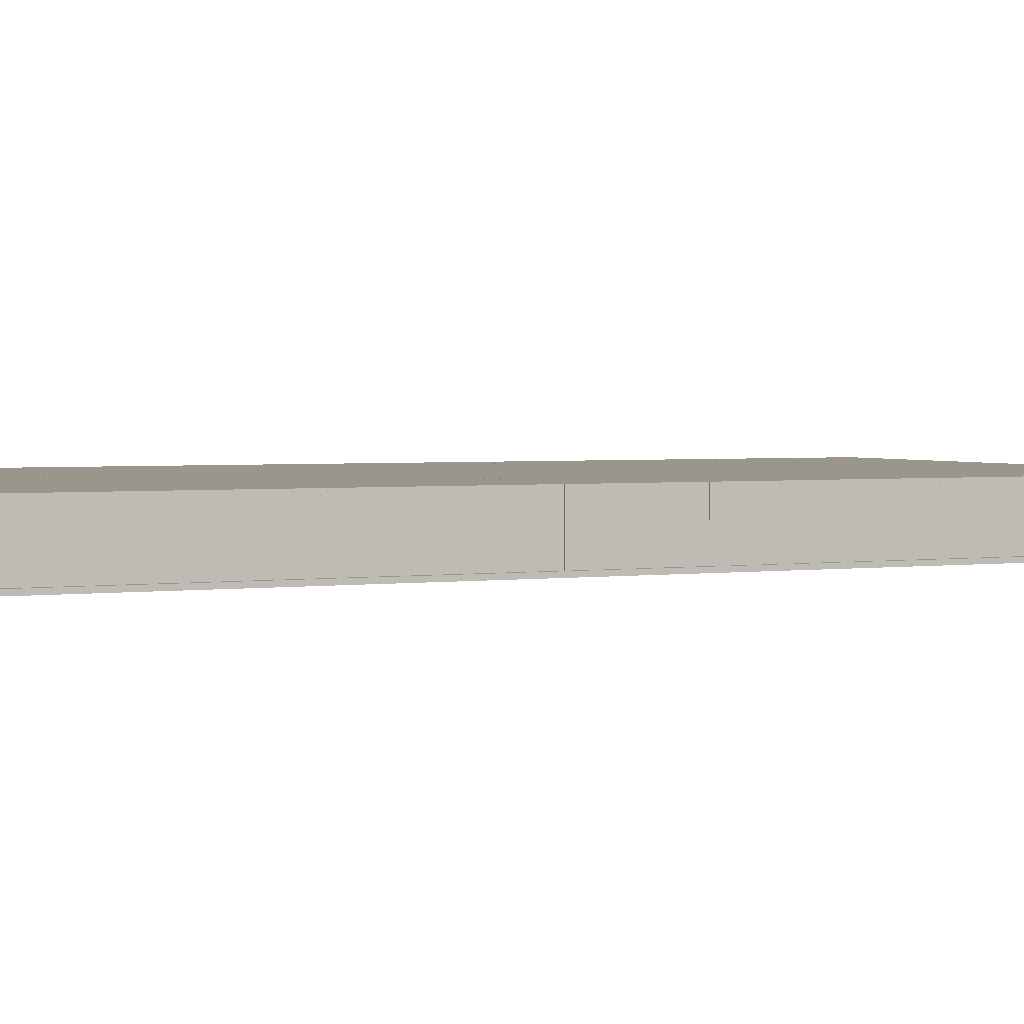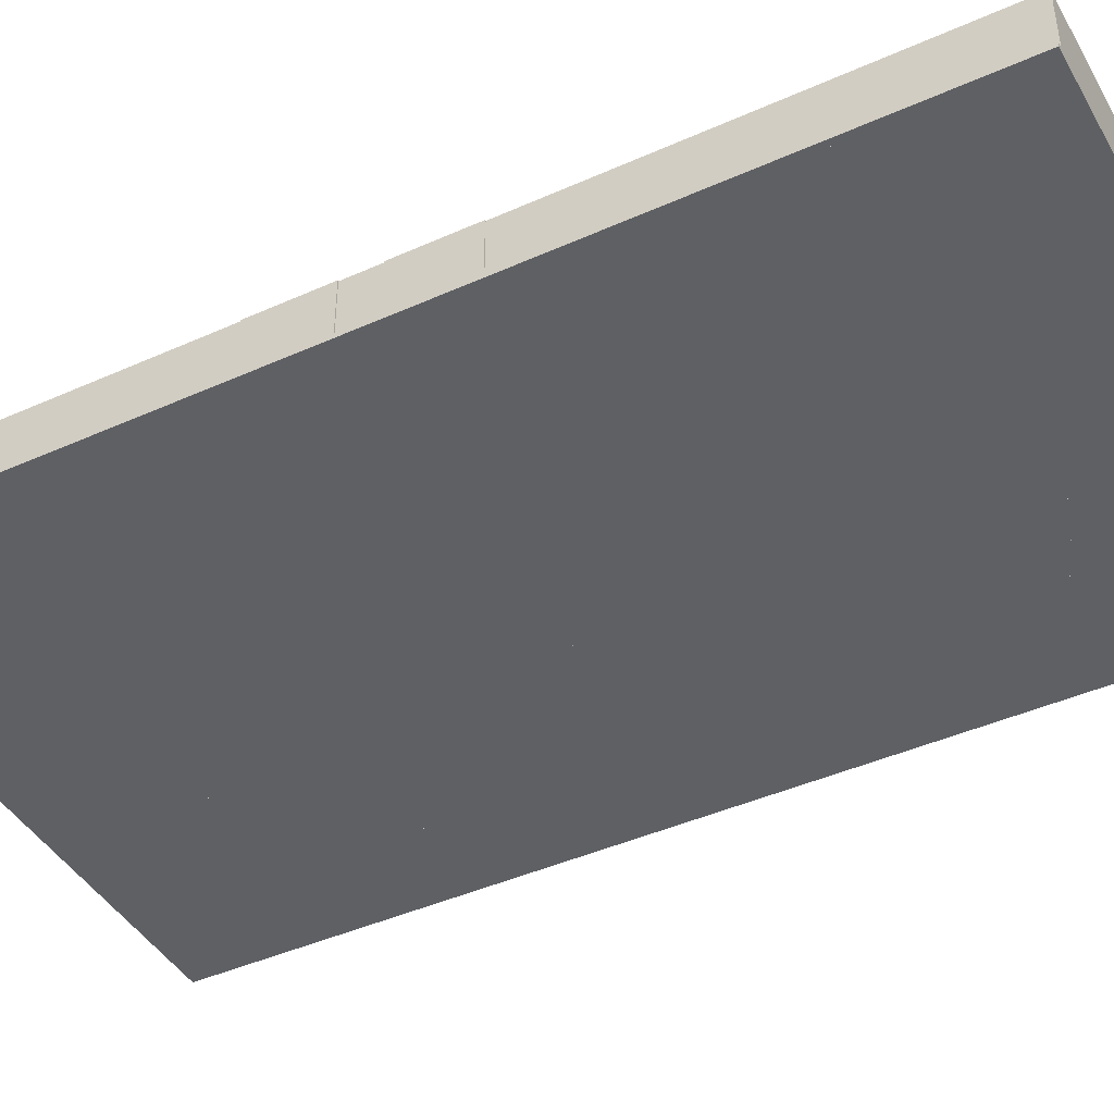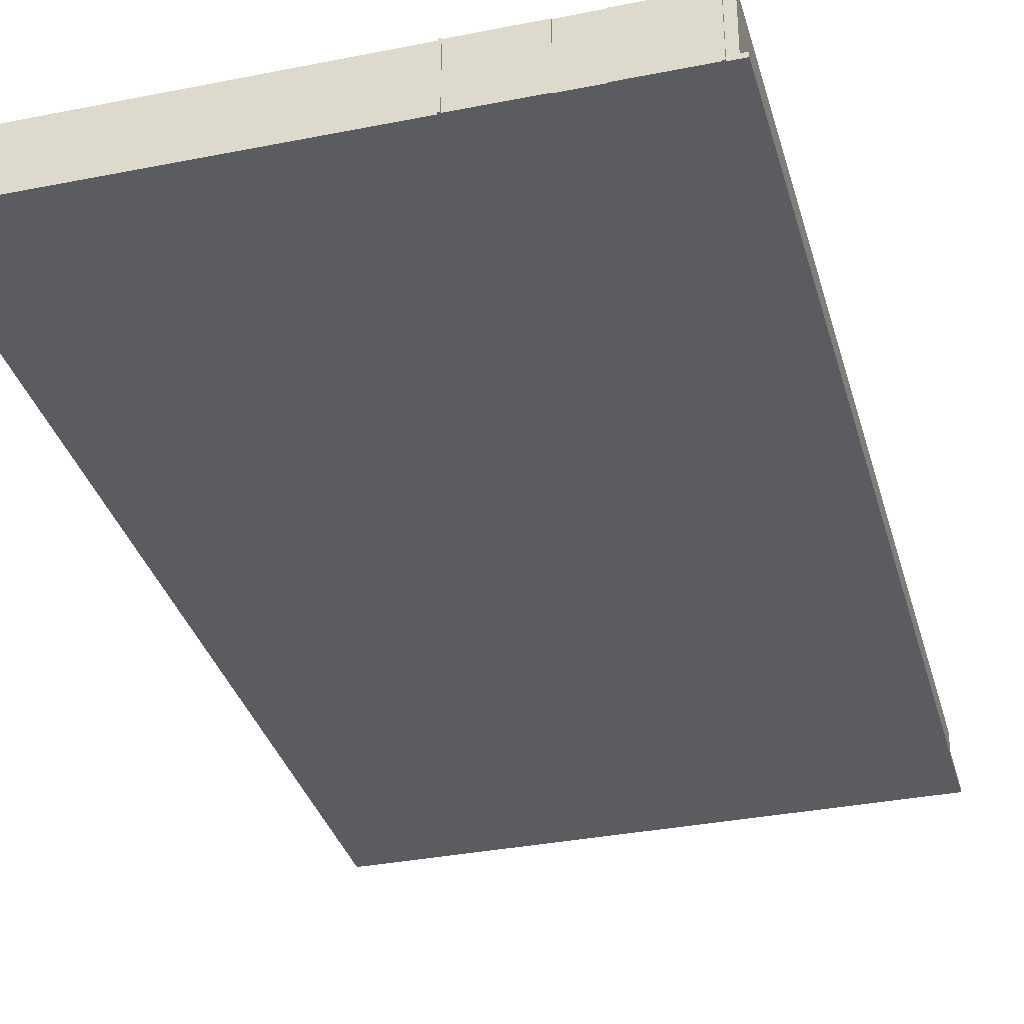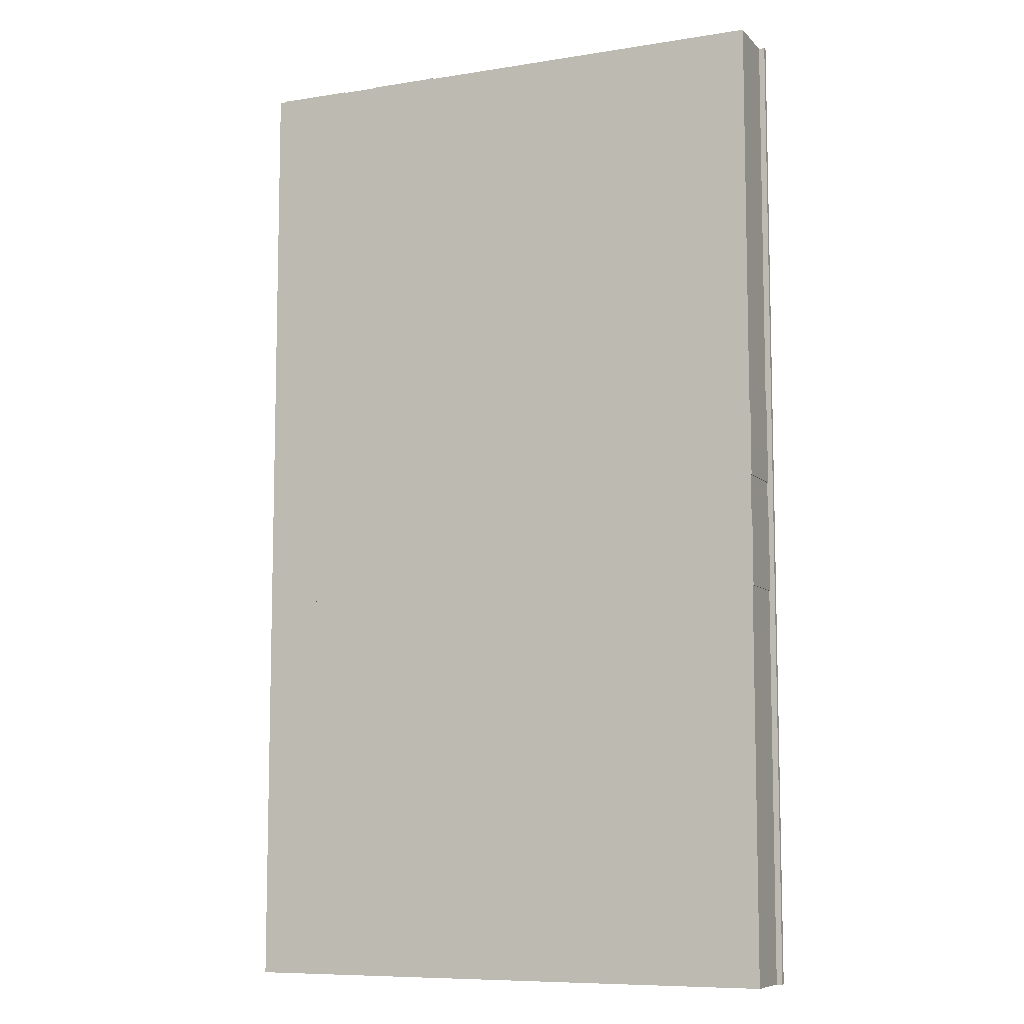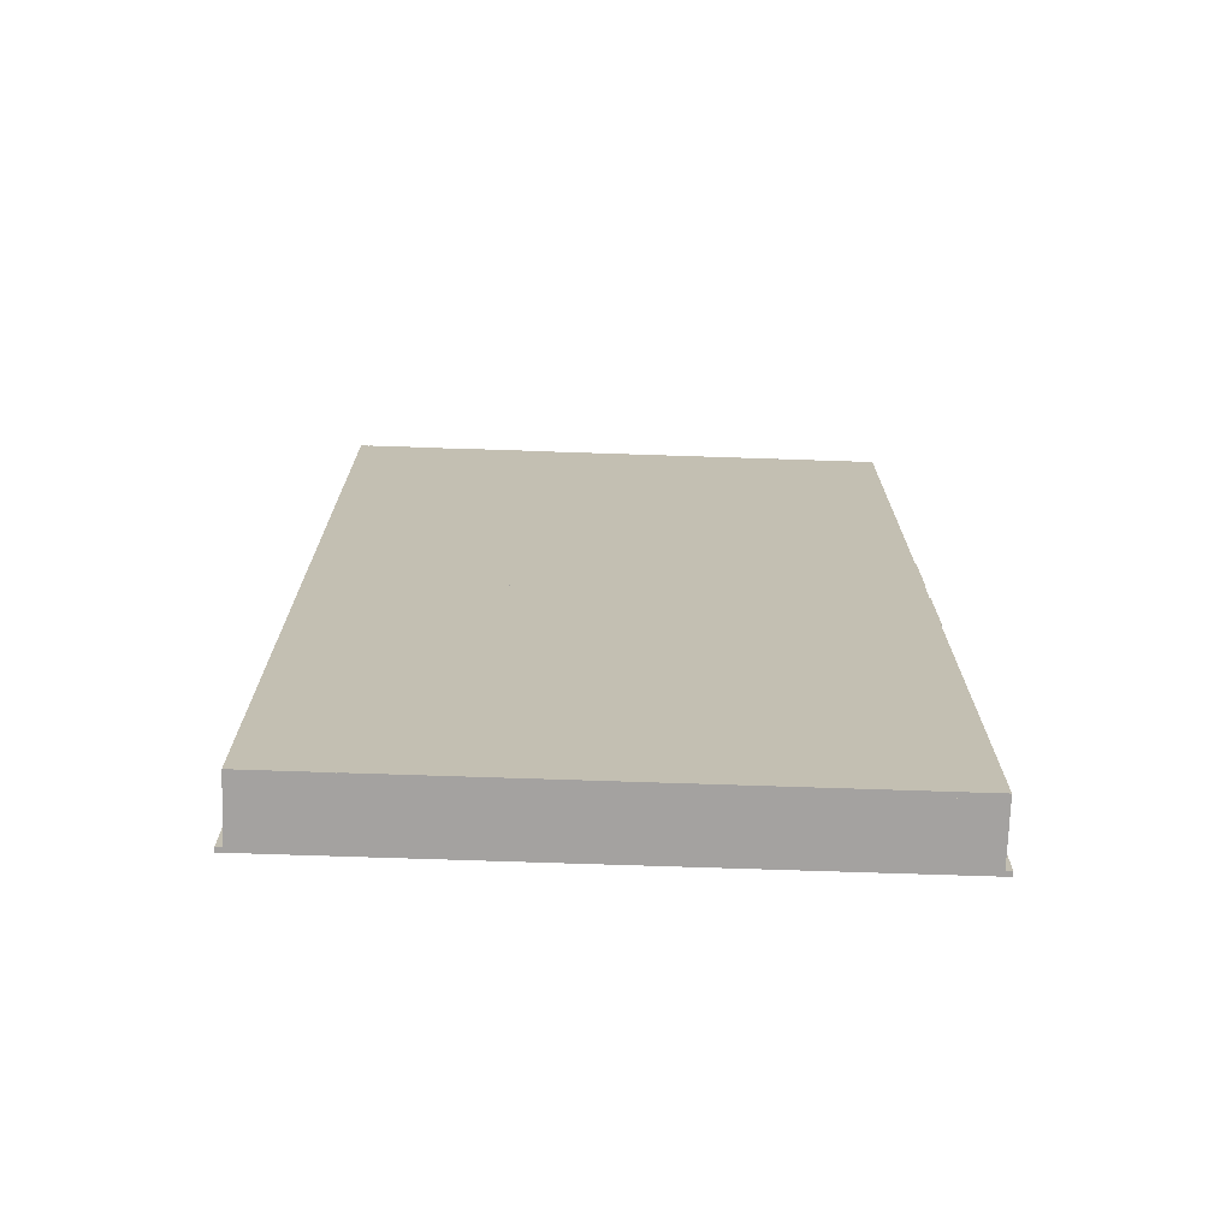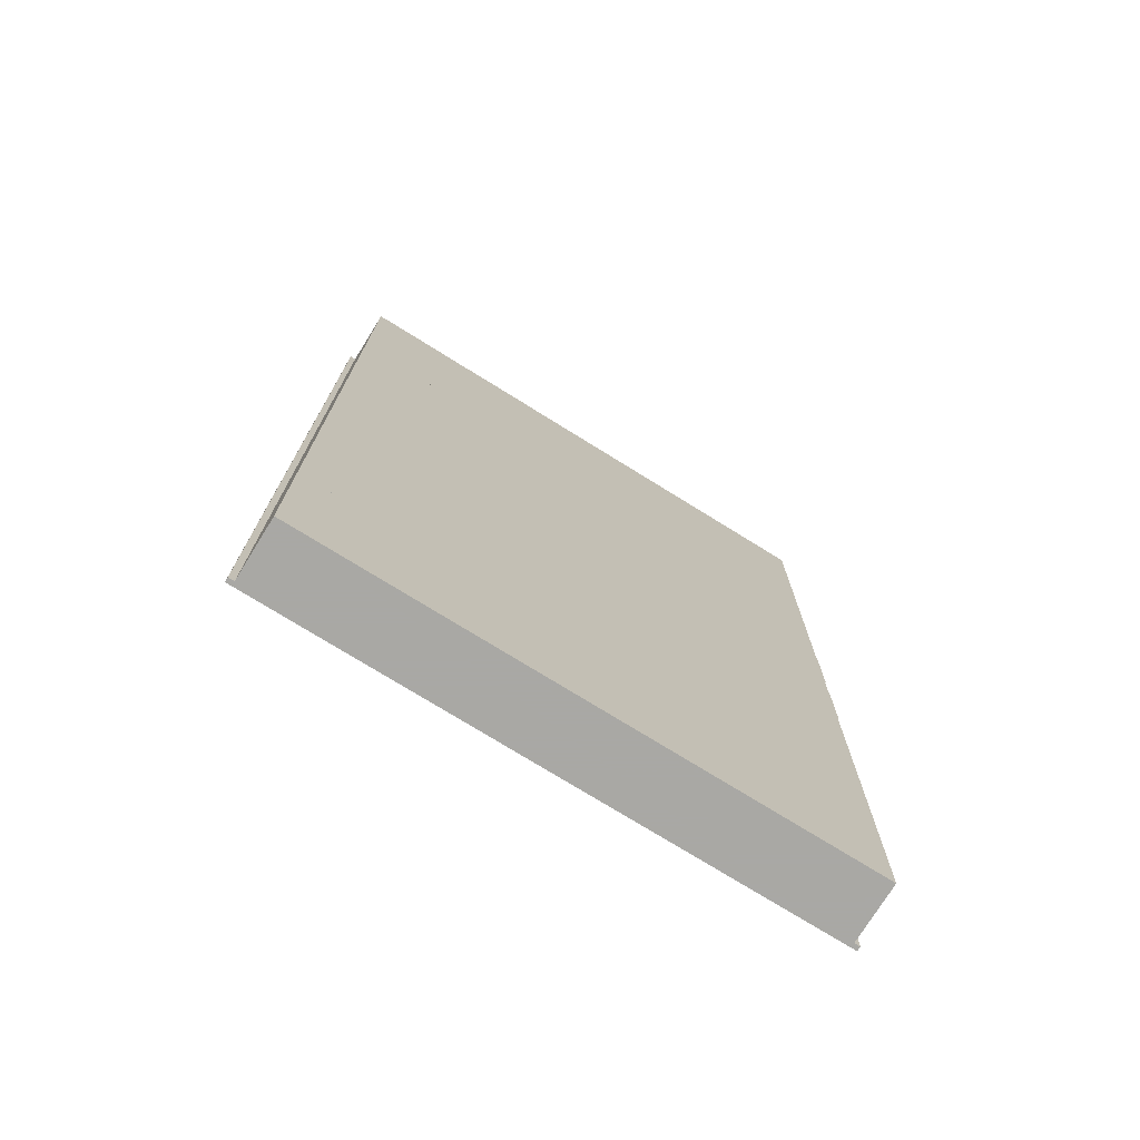
<metadata>
{"format":"obj","ext":"obj","renderer":"f3d","projection":"perspective","resolution":1024,"background":"white","views":[{"elev":2.5,"azim":-115.9,"up":"+Y"},{"elev":-43.1,"azim":-62.0,"up":"+Y"},{"elev":-34.0,"azim":15.1,"up":"+Y"},{"elev":-8.6,"azim":-156.5,"up":"+Z"},{"elev":-72.7,"azim":178.1,"up":"+Z"},{"elev":-75.0,"azim":148.2,"up":"+Z"}]}
</metadata>
<code>
o Big_Cube.001
v -0.2366 -1 12.33
v -0.2366 13 12.33
v -0.2366 -1 -204.6
v -0.2366 13 -204.6
v 122.4 -1 12.33
v 122.4 13 12.33
v 122.4 -1 -204.6
v 122.4 13 -204.6
f 1 2 4 3
f 3 4 8 7
f 7 8 6 5
f 5 6 2 1
f 3 7 5 1
f 8 4 2 6
o Cube_Cube.002
v -1.537 -1 12.33
v -1.537 0 12.33
v -1.537 -1 -204.6
v -1.537 0 -204.6
v 123.7 -1 12.33
v 123.7 0 12.33
v 123.7 -1 -204.6
v 123.7 0 -204.6
f 9 10 12 11
f 11 12 16 15
f 15 16 14 13
f 13 14 10 9
f 11 15 13 9
f 16 12 10 14
o Cube.001_Cube.003
v -0.2366 11.93 12.33
v -0.2366 12.93 12.33
v -0.2366 11.93 -204.6
v -0.2366 12.93 -204.6
v 122.4 11.93 12.33
v 122.4 12.93 12.33
v 122.4 11.93 -204.6
v 122.4 12.93 -204.6
f 17 18 20 19
f 19 20 24 23
f 23 24 22 21
f 21 22 18 17
f 19 23 21 17
f 24 20 18 22
o Cube.002_Cube.004
v -0.1536 -1 -75.51
v -0.1536 13 -75.51
v -0.1536 -1 -76.01
v -0.1536 13 -76.01
v 31.85 -1 -75.51
v 31.85 13 -75.51
v 31.85 -1 -76.01
v 31.85 13 -76.01
f 25 26 28 27
f 27 28 32 31
f 31 32 30 29
f 29 30 26 25
f 27 31 29 25
f 32 28 26 30
o Cube.003_Cube.005
v -0.1536 -1 -116
v -0.1536 13 -116
v -0.1536 -1 -116.5
v -0.1536 13 -116.5
v 31.85 -1 -116
v 31.85 13 -116
v 31.85 -1 -116.5
v 31.85 13 -116.5
f 33 34 36 35
f 35 36 40 39
f 39 40 38 37
f 37 38 34 33
f 35 39 37 33
f 40 36 34 38
o Cube.004_Cube.006
v 32.08 -1 -99.95
v 32.08 13 -99.95
v 32.08 -1 -100.5
v 32.08 13 -100.5
v 88.08 -1 -99.95
v 88.08 13 -99.95
v 88.08 -1 -100.5
v 88.08 13 -100.5
f 41 42 44 43
f 43 44 48 47
f 47 48 46 45
f 45 46 42 41
f 43 47 45 41
f 48 44 42 46
o Cube.005_Cube.007
v 32.08 -1 -91.52
v 32.08 13 -91.52
v 32.08 -1 -92.02
v 32.08 13 -92.02
v 88.08 -1 -91.52
v 88.08 13 -91.52
v 88.08 -1 -92.02
v 88.08 13 -92.02
f 49 50 52 51
f 51 52 56 55
f 55 56 54 53
f 53 54 50 49
f 51 55 53 49
f 56 52 50 54
o Cube.006_Cube.008
v 87.91 -1 -75.51
v 87.91 13 -75.51
v 87.91 -1 -76.01
v 87.91 13 -76.01
v 95.91 -1 -75.51
v 95.91 13 -75.51
v 95.91 -1 -76.01
v 95.91 13 -76.01
f 57 58 60 59
f 59 60 64 63
f 63 64 62 61
f 61 62 58 57
f 59 63 61 57
f 64 60 58 62
o Cube.007_Cube.009
v 104 -1 -75.51
v 104 13 -75.51
v 104 -1 -76.01
v 104 13 -76.01
v 112 -1 -75.51
v 112 13 -75.51
v 112 -1 -76.01
v 112 13 -76.01
f 65 66 68 67
f 67 68 72 71
f 71 72 70 69
f 69 70 66 65
f 67 71 69 65
f 72 68 66 70
o Cube.008_Cube.010
v 87.91 -1 -116
v 87.91 13 -116
v 87.91 -1 -116.5
v 87.91 13 -116.5
v 95.91 -1 -116
v 95.91 13 -116
v 95.91 -1 -116.5
v 95.91 13 -116.5
f 73 74 76 75
f 75 76 80 79
f 79 80 78 77
f 77 78 74 73
f 75 79 77 73
f 80 76 74 78
o Cube.009_Cube.011
v 104 -1 -116
v 104 13 -116
v 104 -1 -116.5
v 104 13 -116.5
v 112 -1 -116
v 112 13 -116
v 112 -1 -116.5
v 112 13 -116.5
f 81 82 84 83
f 83 84 88 87
f 87 88 86 85
f 85 86 82 81
f 83 87 85 81
f 88 84 82 86
o Cube.010_Cube.012
v 104 -1 -171.3
v 104 13 -171.3
v 104 -1 -171.8
v 104 13 -171.8
v 120 -1 -171.3
v 120 13 -171.3
v 120 -1 -171.8
v 120 13 -171.8
f 89 90 92 91
f 91 92 96 95
f 95 96 94 93
f 93 94 90 89
f 91 95 93 89
f 96 92 90 94
o Cube.011_Cube.013
v 80.03 -1 -171.3
v 80.03 13 -171.3
v 80.03 -1 -171.8
v 80.03 13 -171.8
v 96.03 -1 -171.3
v 96.03 13 -171.3
v 96.03 -1 -171.8
v 96.03 13 -171.8
f 97 98 100 99
f 99 100 104 103
f 103 104 102 101
f 101 102 98 97
f 99 103 101 97
f 104 100 98 102
o Cube.012_Cube.014
v 104 -1 -204
v 104 13 -204
v 104 -1 -204.5
v 104 13 -204.5
v 120 -1 -204
v 120 13 -204
v 120 -1 -204.5
v 120 13 -204.5
f 105 106 108 107
f 107 108 112 111
f 111 112 110 109
f 109 110 106 105
f 107 111 109 105
f 112 108 106 110
o Cube.013_Cube.015
v 80.03 -1 -204
v 80.03 13 -204
v 80.03 -1 -204.5
v 80.03 13 -204.5
v 96.03 -1 -204
v 96.03 13 -204
v 96.03 -1 -204.5
v 96.03 13 -204.5
f 113 114 116 115
f 115 116 120 119
f 119 120 118 117
f 117 118 114 113
f 115 119 117 113
f 120 116 114 118
o Cube.014_Cube.016
v 104 -1 12.49
v 104 13 12.49
v 104 -1 11.99
v 104 13 11.99
v 120 -1 12.49
v 120 13 12.49
v 120 -1 11.99
v 120 13 11.99
f 121 122 124 123
f 123 124 128 127
f 127 128 126 125
f 125 126 122 121
f 123 127 125 121
f 128 124 122 126
o Cube.015_Cube.017
v 80.03 -1 12.49
v 80.03 13 12.49
v 80.03 -1 11.99
v 80.03 13 11.99
v 96.03 -1 12.49
v 96.03 13 12.49
v 96.03 -1 11.99
v 96.03 13 11.99
f 129 130 132 131
f 131 132 136 135
f 135 136 134 133
f 133 134 130 129
f 131 135 133 129
f 136 132 130 134
o Cube.016_Cube.018
v 104 -1 -19.95
v 104 13 -19.95
v 104 -1 -20.45
v 104 13 -20.45
v 120 -1 -19.95
v 120 13 -19.95
v 120 -1 -20.45
v 120 13 -20.45
f 137 138 140 139
f 139 140 144 143
f 143 144 142 141
f 141 142 138 137
f 139 143 141 137
f 144 140 138 142
o Cube.017_Cube.019
v 80.03 -1 -19.95
v 80.03 13 -19.95
v 80.03 -1 -20.45
v 80.03 13 -20.45
v 96.03 -1 -19.95
v 96.03 13 -19.95
v 96.03 -1 -20.45
v 96.03 13 -20.45
f 145 146 148 147
f 147 148 152 151
f 151 152 150 149
f 149 150 146 145
f 147 151 149 145
f 152 148 146 150
o Cube.018_Cube.020
v 31.91 -1 -75.04
v 31.91 13 -75.04
v 31.91 -1 -92.04
v 31.91 13 -92.04
v 32.41 -1 -75.04
v 32.41 13 -75.04
v 32.41 -1 -92.04
v 32.41 13 -92.04
f 153 154 156 155
f 155 156 160 159
f 159 160 158 157
f 157 158 154 153
f 155 159 157 153
f 160 156 154 158
o Cube.019_Cube.021
v 31.91 -1 -99.96
v 31.91 13 -99.96
v 31.91 -1 -117
v 31.91 13 -117
v 32.41 -1 -99.96
v 32.41 13 -99.96
v 32.41 -1 -117
v 32.41 13 -117
f 161 162 164 163
f 163 164 168 167
f 167 168 166 165
f 165 166 162 161
f 163 167 165 161
f 168 164 162 166
o Cube.020_Cube.022
v -0.4423 -1 -75.04
v -0.4423 13 -75.04
v -0.4423 -1 -92.04
v -0.4423 13 -92.04
v 0.05765 -1 -75.04
v 0.05765 13 -75.04
v 0.05765 -1 -92.04
v 0.05765 13 -92.04
f 169 170 172 171
f 171 172 176 175
f 175 176 174 173
f 173 174 170 169
f 171 175 173 169
f 176 172 170 174
o Cube.021_Cube.023
v -0.4423 -1 -99.96
v -0.4423 13 -99.96
v -0.4423 -1 -117
v -0.4423 13 -117
v 0.05765 -1 -99.96
v 0.05765 13 -99.96
v 0.05765 -1 -117
v 0.05765 13 -117
f 177 178 180 179
f 179 180 184 183
f 183 184 182 181
f 181 182 178 177
f 179 183 181 177
f 184 180 178 182
o Cube.022_Cube.024
v 87.52 -1 -75.04
v 87.52 13 -75.04
v 87.52 -1 -92.04
v 87.52 13 -92.04
v 88.02 -1 -75.04
v 88.02 13 -75.04
v 88.02 -1 -92.04
v 88.02 13 -92.04
f 185 186 188 187
f 187 188 192 191
f 191 192 190 189
f 189 190 186 185
f 187 191 189 185
f 192 188 186 190
o Cube.023_Cube.025
v 87.52 -1 -99.96
v 87.52 13 -99.96
v 87.52 -1 -117
v 87.52 13 -117
v 88.02 -1 -99.96
v 88.02 13 -99.96
v 88.02 -1 -117
v 88.02 13 -117
f 193 194 196 195
f 195 196 200 199
f 199 200 198 197
f 197 198 194 193
f 195 199 197 193
f 200 196 194 198
o Cube.024_Cube.026
v 112 -1 -75.77
v 112 13 -75.77
v 112 -1 -116.5
v 112 13 -116.5
v 112.5 -1 -75.77
v 112.5 13 -75.77
v 112.5 -1 -116.5
v 112.5 13 -116.5
f 201 202 204 203
f 203 204 208 207
f 207 208 206 205
f 205 206 202 201
f 203 207 205 201
f 208 204 202 206
o Cube.025_Cube.027
v 120 -1 -171.5
v 120 13 -171.5
v 120 -1 -204.5
v 120 13 -204.5
v 120.5 -1 -171.5
v 120.5 13 -171.5
v 120.5 -1 -204.5
v 120.5 13 -204.5
f 209 210 212 211
f 211 212 216 215
f 215 216 214 213
f 213 214 210 209
f 211 215 213 209
f 216 212 210 214
o Cube.026_Cube.028
v 79.54 -1 -171.5
v 79.54 13 -171.5
v 79.54 -1 -204.5
v 79.54 13 -204.5
v 80.04 -1 -171.5
v 80.04 13 -171.5
v 80.04 -1 -204.5
v 80.04 13 -204.5
f 217 218 220 219
f 219 220 224 223
f 223 224 222 221
f 221 222 218 217
f 219 223 221 217
f 224 220 218 222
o Cube.027_Cube.029
v 120 -1 12.72
v 120 13 12.72
v 120 -1 -20.28
v 120 13 -20.28
v 120.5 -1 12.72
v 120.5 13 12.72
v 120.5 -1 -20.28
v 120.5 13 -20.28
f 225 226 228 227
f 227 228 232 231
f 231 232 230 229
f 229 230 226 225
f 227 231 229 225
f 232 228 226 230
o Cube.028_Cube.030
v 79.54 -1 12.72
v 79.54 13 12.72
v 79.54 -1 -20.28
v 79.54 13 -20.28
v 80.04 -1 12.72
v 80.04 13 12.72
v 80.04 -1 -20.28
v 80.04 13 -20.28
f 233 234 236 235
f 235 236 240 239
f 239 240 238 237
f 237 238 234 233
f 235 239 237 233
f 240 236 234 238
o Cube.029_Cube.031
v 95.51 -1 -19.89
v 95.51 13 -19.89
v 95.51 -1 -75.89
v 95.51 13 -75.89
v 96.01 -1 -19.89
v 96.01 13 -19.89
v 96.01 -1 -75.89
v 96.01 13 -75.89
f 241 242 244 243
f 243 244 248 247
f 247 248 246 245
f 245 246 242 241
f 243 247 245 241
f 248 244 242 246
o Cube.030_Cube.032
v 104 -1 -19.89
v 104 13 -19.89
v 104 -1 -75.89
v 104 13 -75.89
v 104.5 -1 -19.89
v 104.5 13 -19.89
v 104.5 -1 -75.89
v 104.5 13 -75.89
f 249 250 252 251
f 251 252 256 255
f 255 256 254 253
f 253 254 250 249
f 251 255 253 249
f 256 252 250 254
o Cube.031_Cube.033
v 95.51 -1 -115.8
v 95.51 13 -115.8
v 95.51 -1 -171.8
v 95.51 13 -171.8
v 96.01 -1 -115.8
v 96.01 13 -115.8
v 96.01 -1 -171.8
v 96.01 13 -171.8
f 257 258 260 259
f 259 260 264 263
f 263 264 262 261
f 261 262 258 257
f 259 263 261 257
f 264 260 258 262
o Cube.032_Cube.034
v 104 -1 -115.8
v 104 13 -115.8
v 104 -1 -171.8
v 104 13 -171.8
v 104.5 -1 -115.8
v 104.5 13 -115.8
v 104.5 -1 -171.8
v 104.5 13 -171.8
f 265 266 268 267
f 267 268 272 271
f 271 272 270 269
f 269 270 266 265
f 267 271 269 265
f 272 268 266 270

</code>
